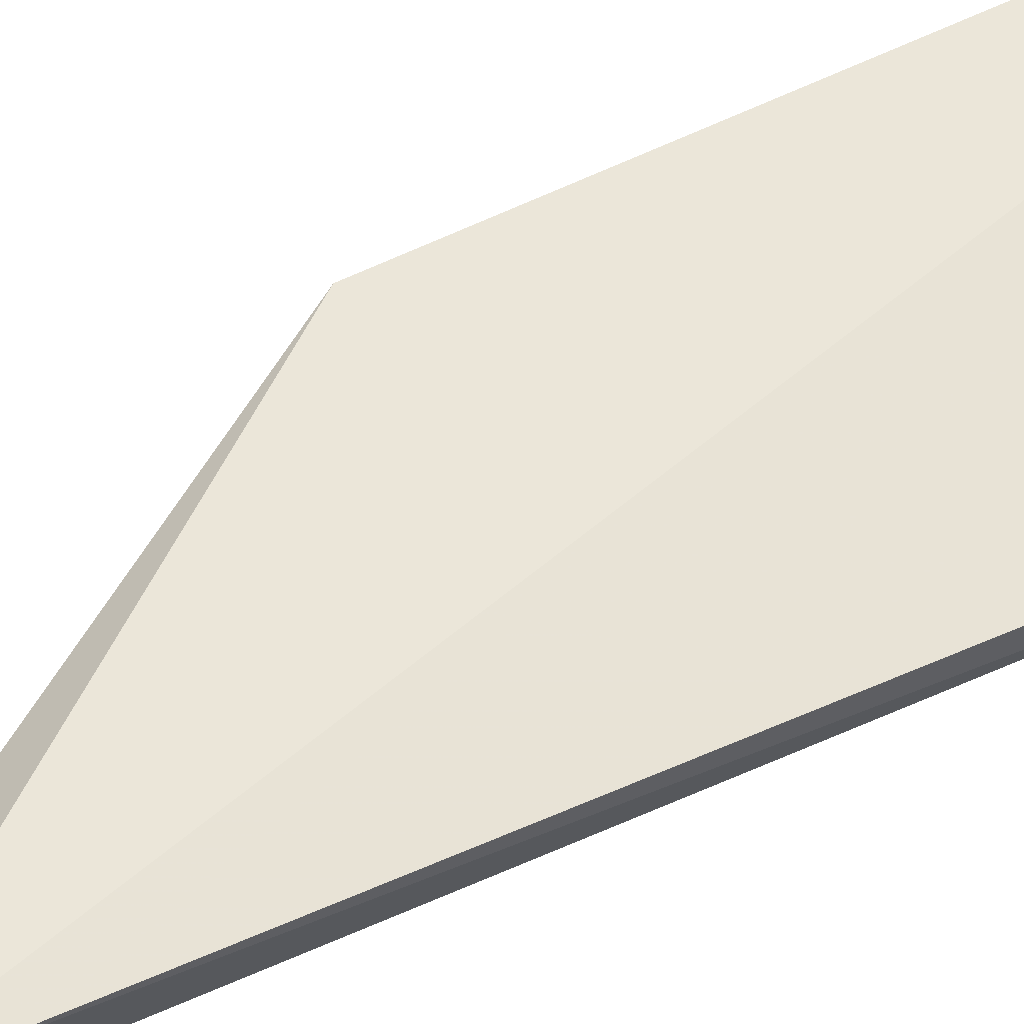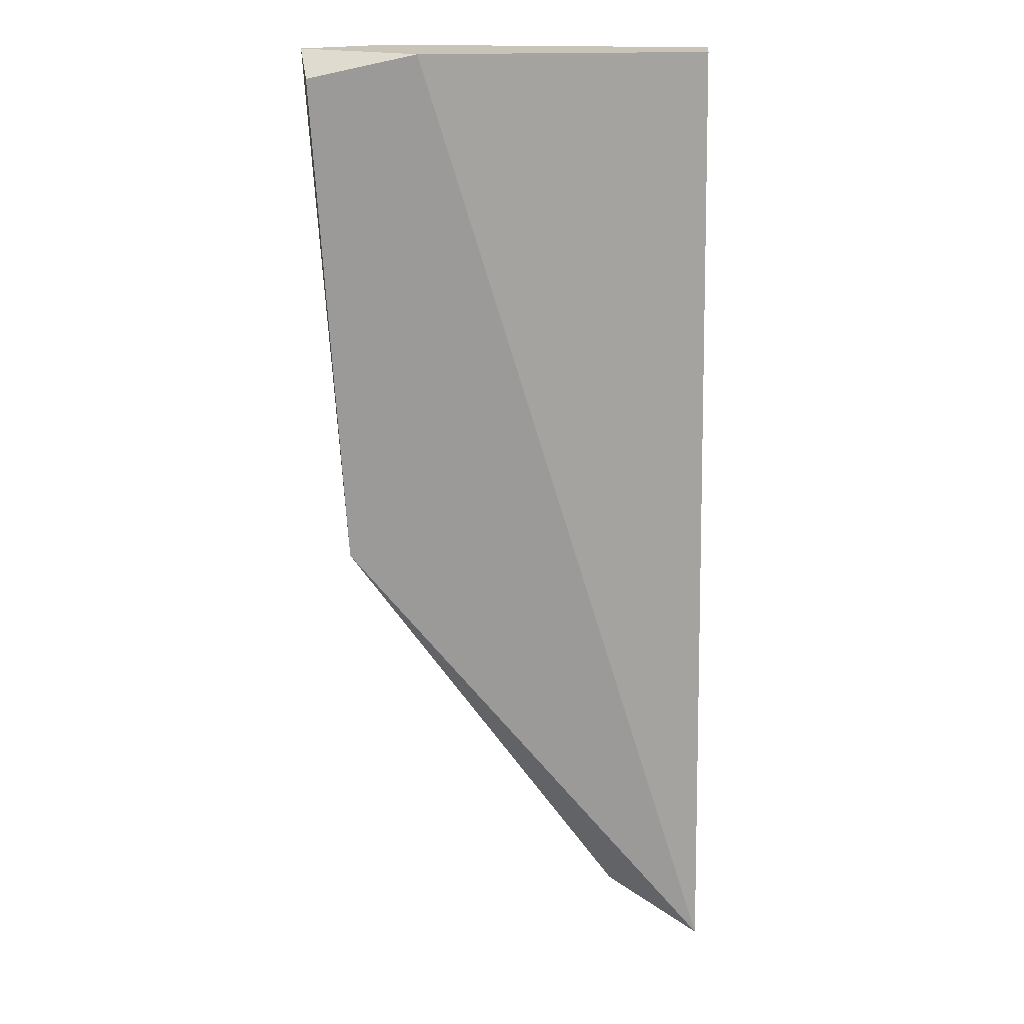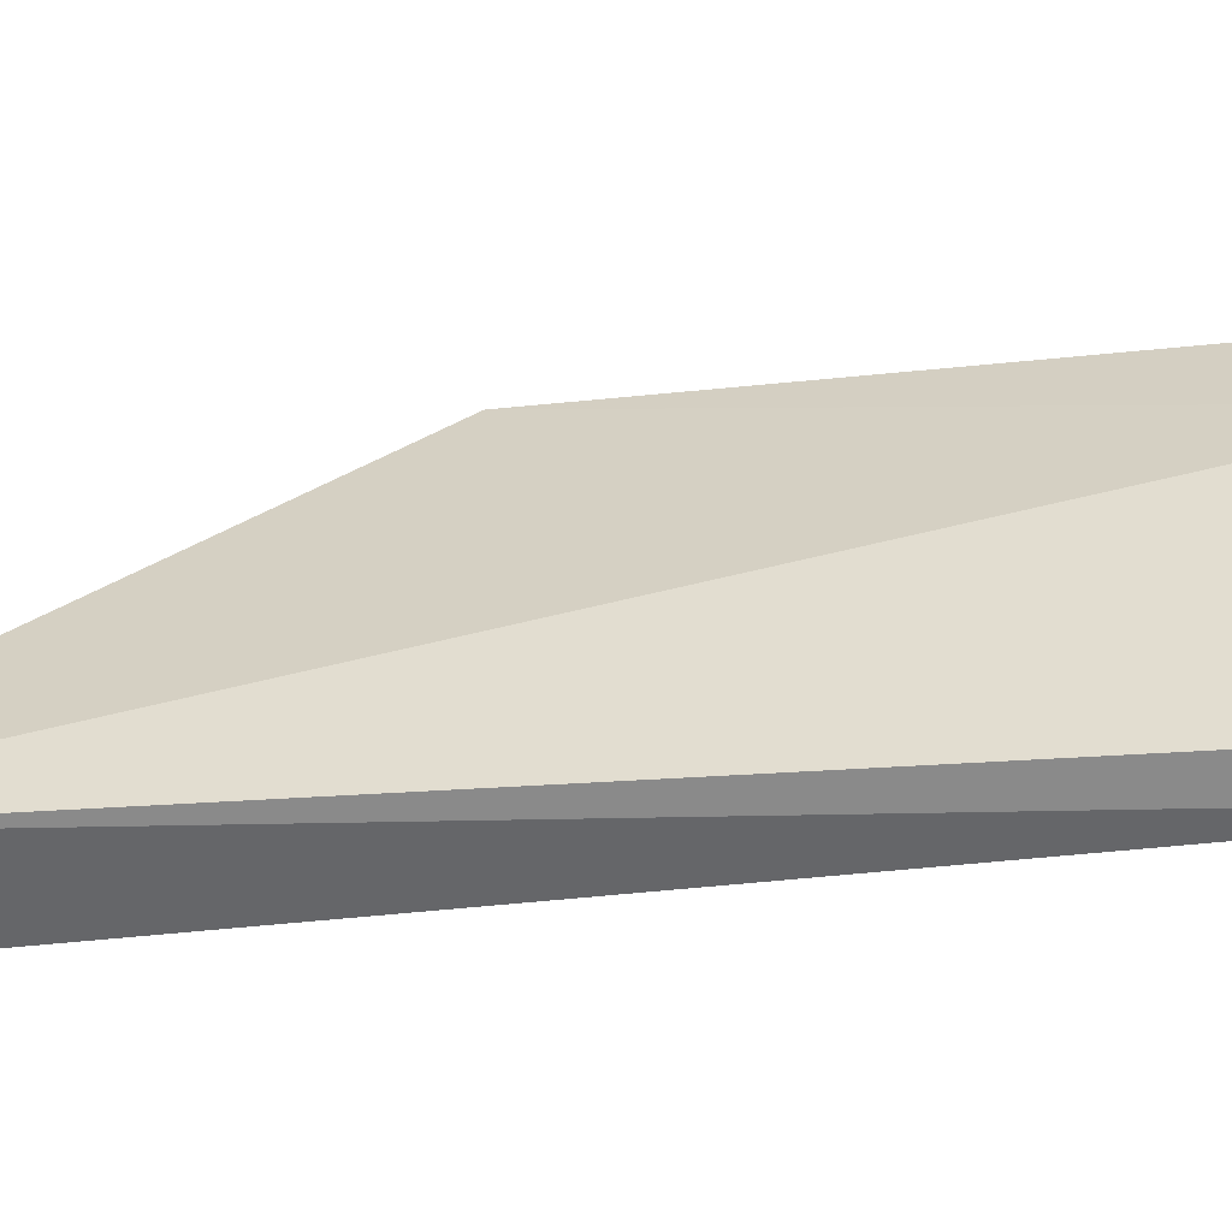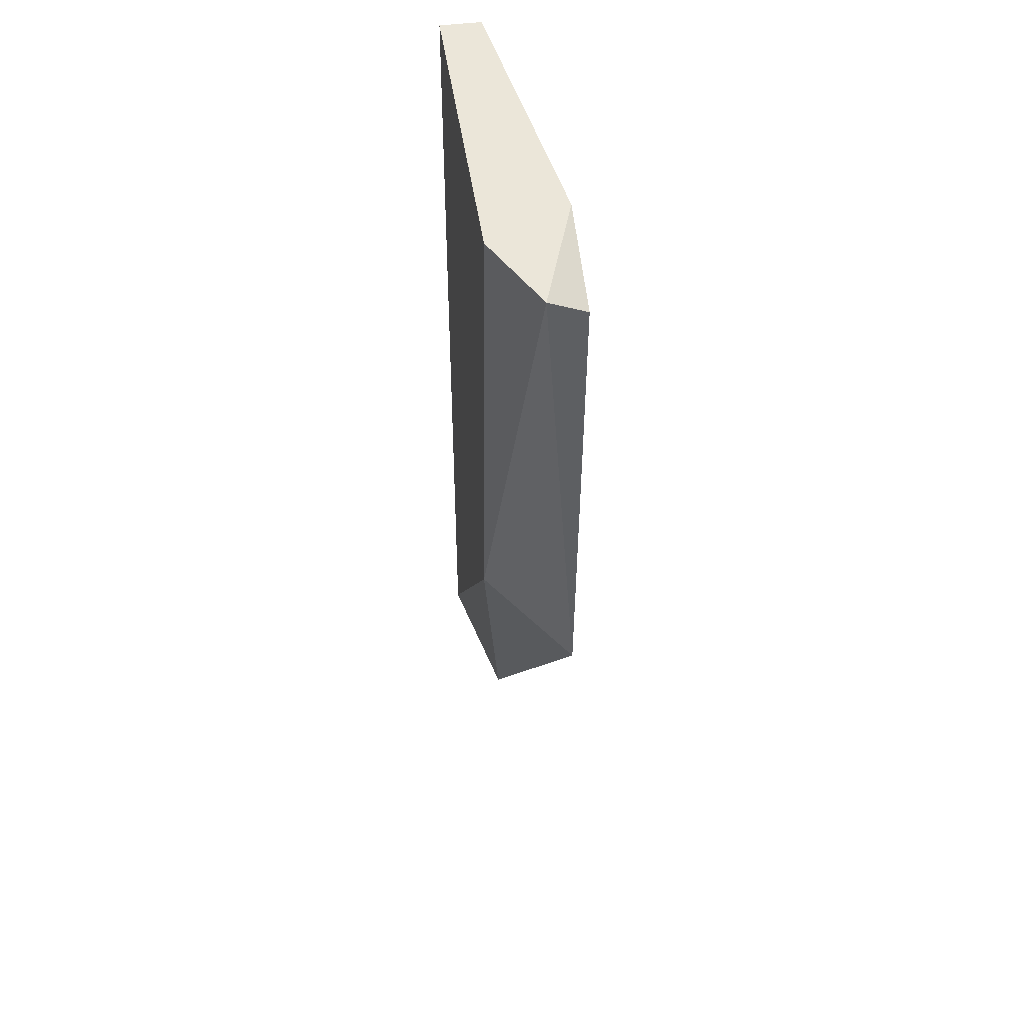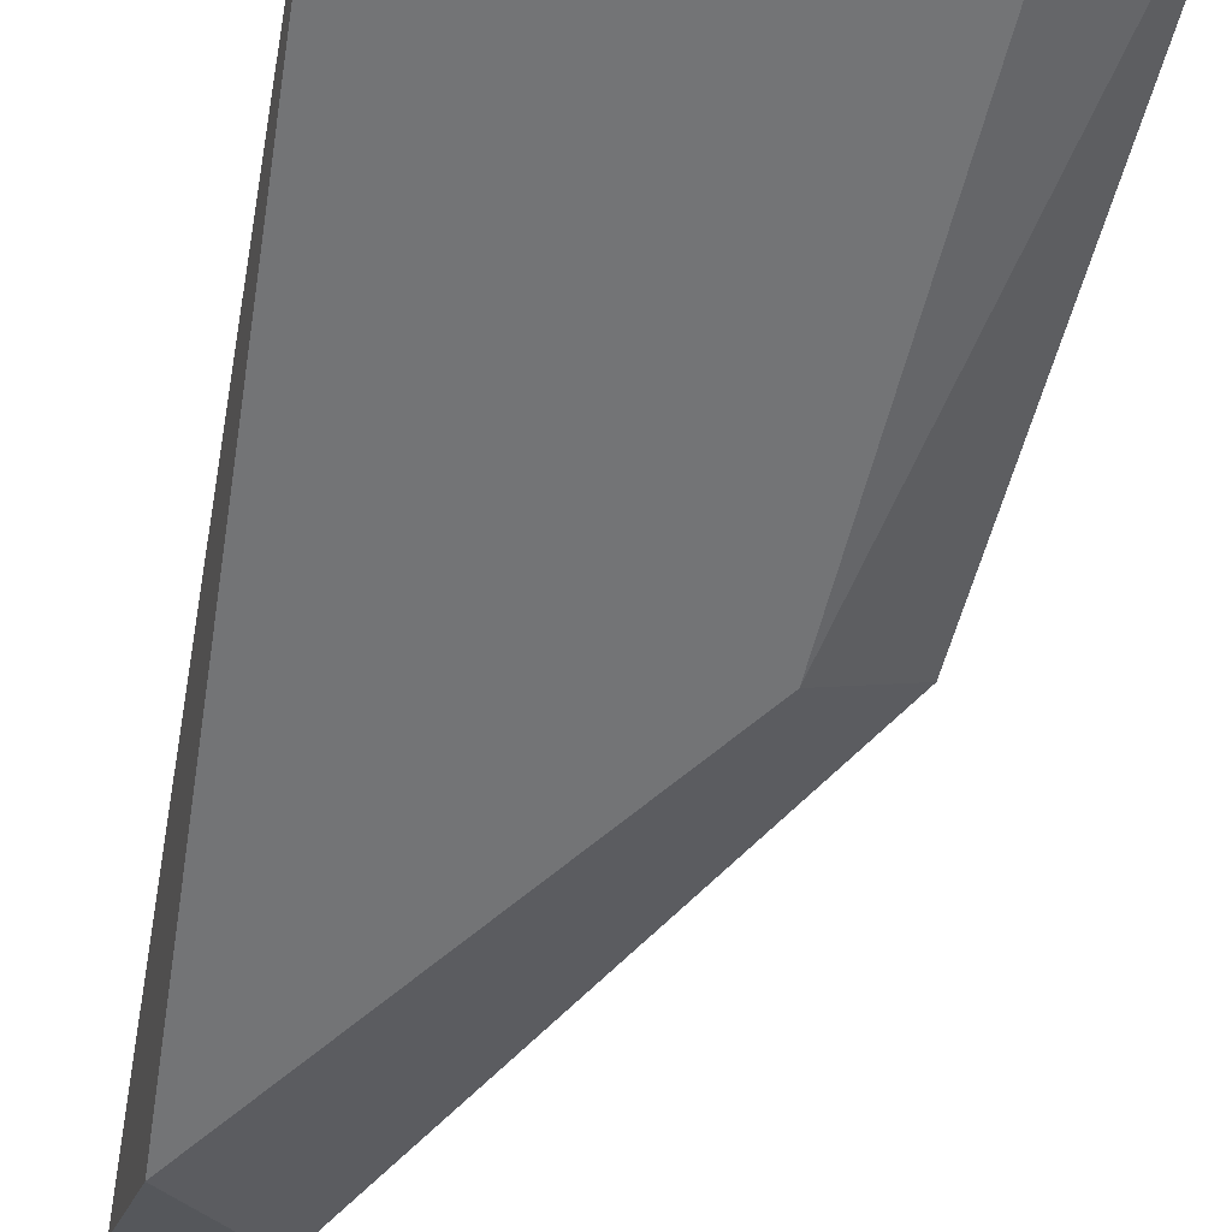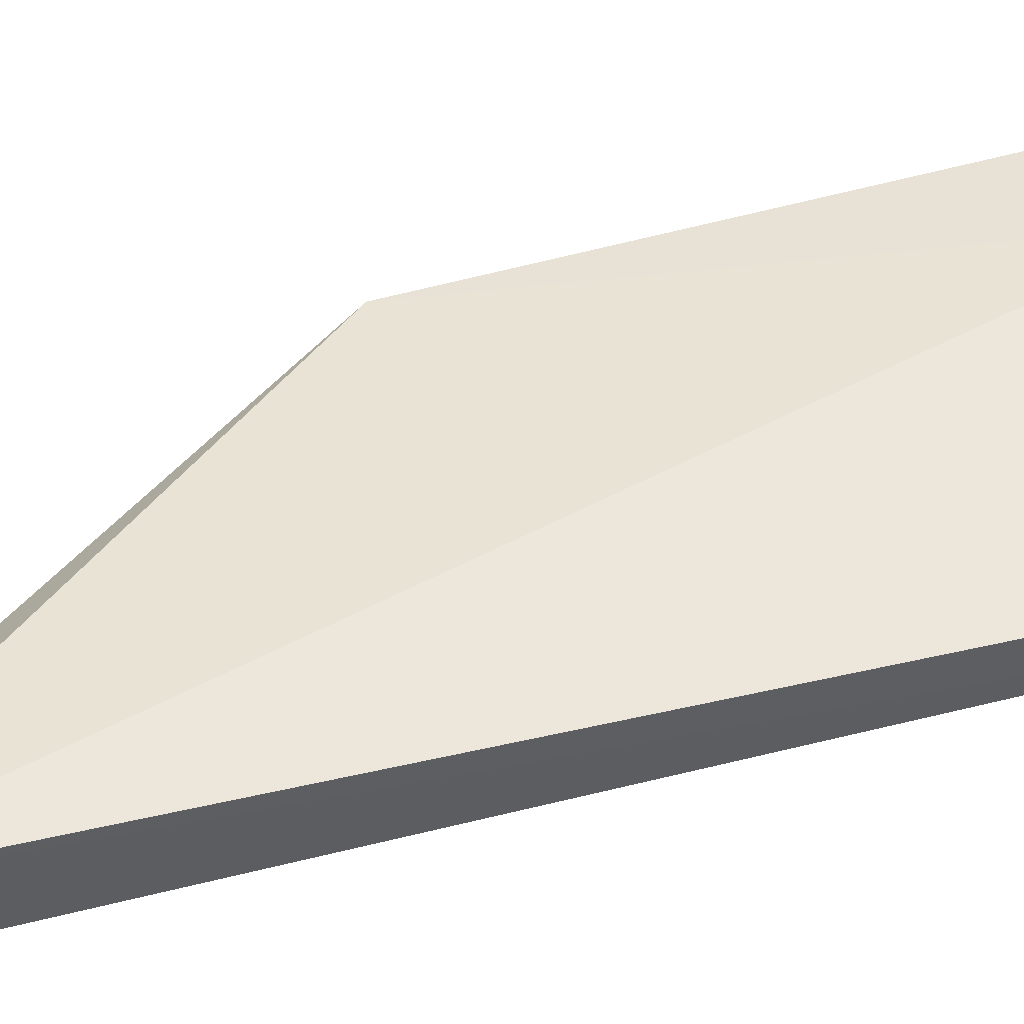
<metadata>
{"format":"obj","ext":"obj","renderer":"f3d","projection":"perspective","resolution":1024,"background":"white","views":[{"elev":57.4,"azim":-114.5,"up":"+Y"},{"elev":20.0,"azim":-175.8,"up":"+Z"},{"elev":26.8,"azim":-99.7,"up":"+Y"},{"elev":47.9,"azim":81.9,"up":"+Z"},{"elev":-56.1,"azim":-8.9,"up":"+Y"},{"elev":41.7,"azim":-107.4,"up":"+Y"}]}
</metadata>
<code>
v 0.05397 -0.2656 -0.1088
v 0.09369 -0.2607 0.006217
v 0.09507 -0.2656 0.009378
v 0.04369 -0.2707 0.009378
v 0.04145 -0.26 -0.114
v 0.07965 -0.2707 -0.05227
v 0.08993 -0.2604 -0.05742
v 0.04369 -0.2707 -0.09851
v 0.04369 -0.2656 0.009378
v 0.08479 -0.2707 0.009378
v 0.07965 -0.2604 0.009378
f 5 9 11
f 2 3 7
f 1 5 7
f 6 1 7
f 3 6 7
f 5 1 8
f 4 5 8
f 1 6 8
f 6 4 8
f 4 3 9
f 5 4 9
f 3 4 10
f 6 3 10
f 4 6 10
f 3 2 11
f 2 7 11
f 7 5 11
f 9 3 11

</code>
